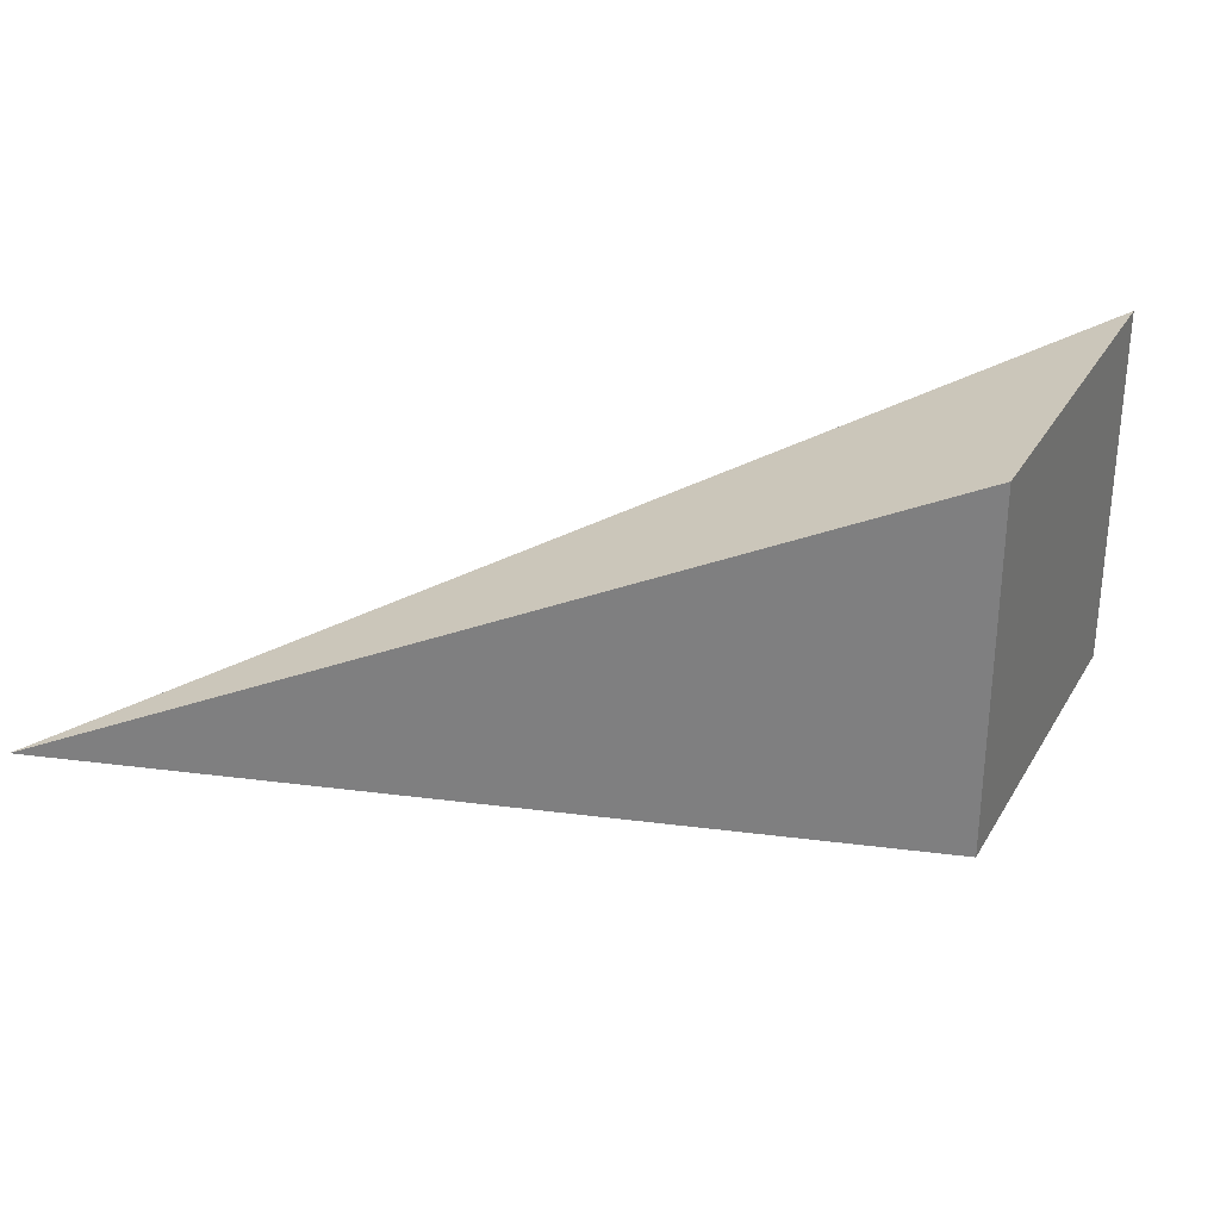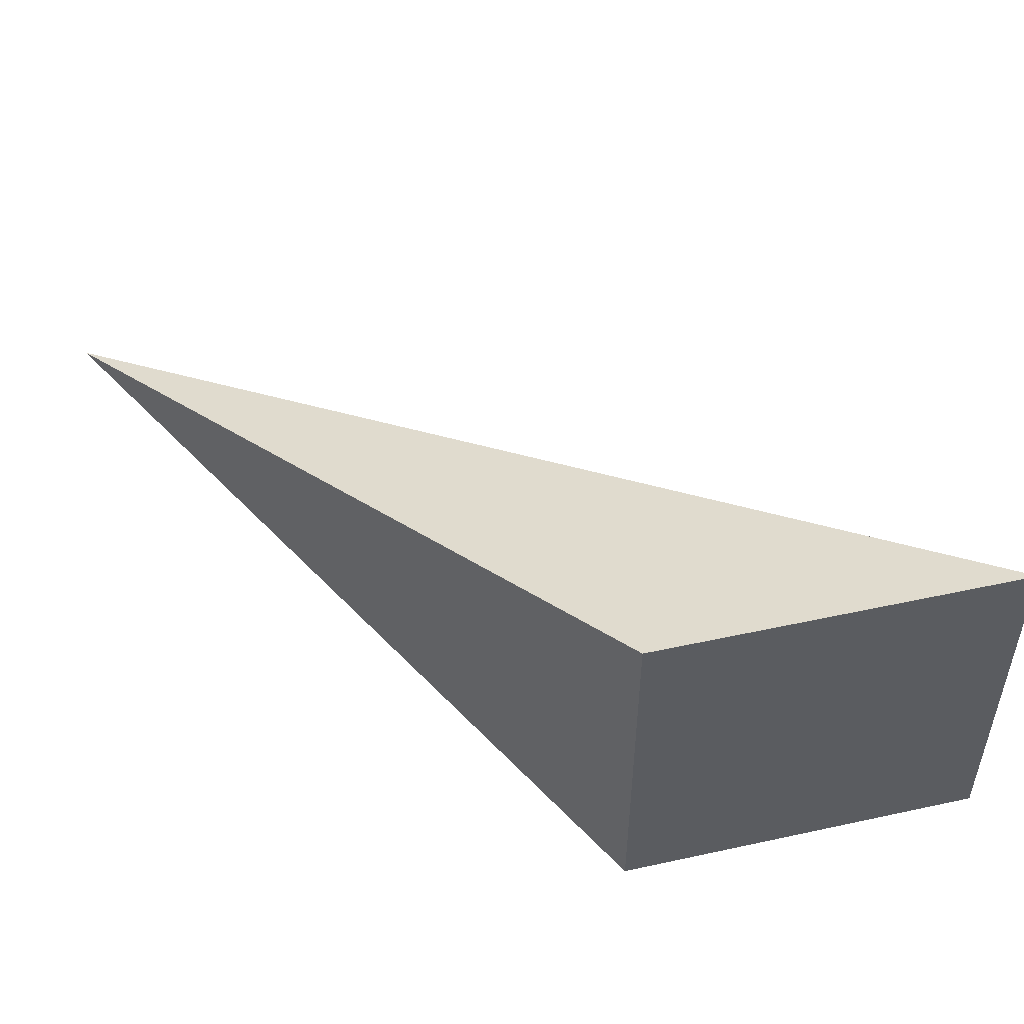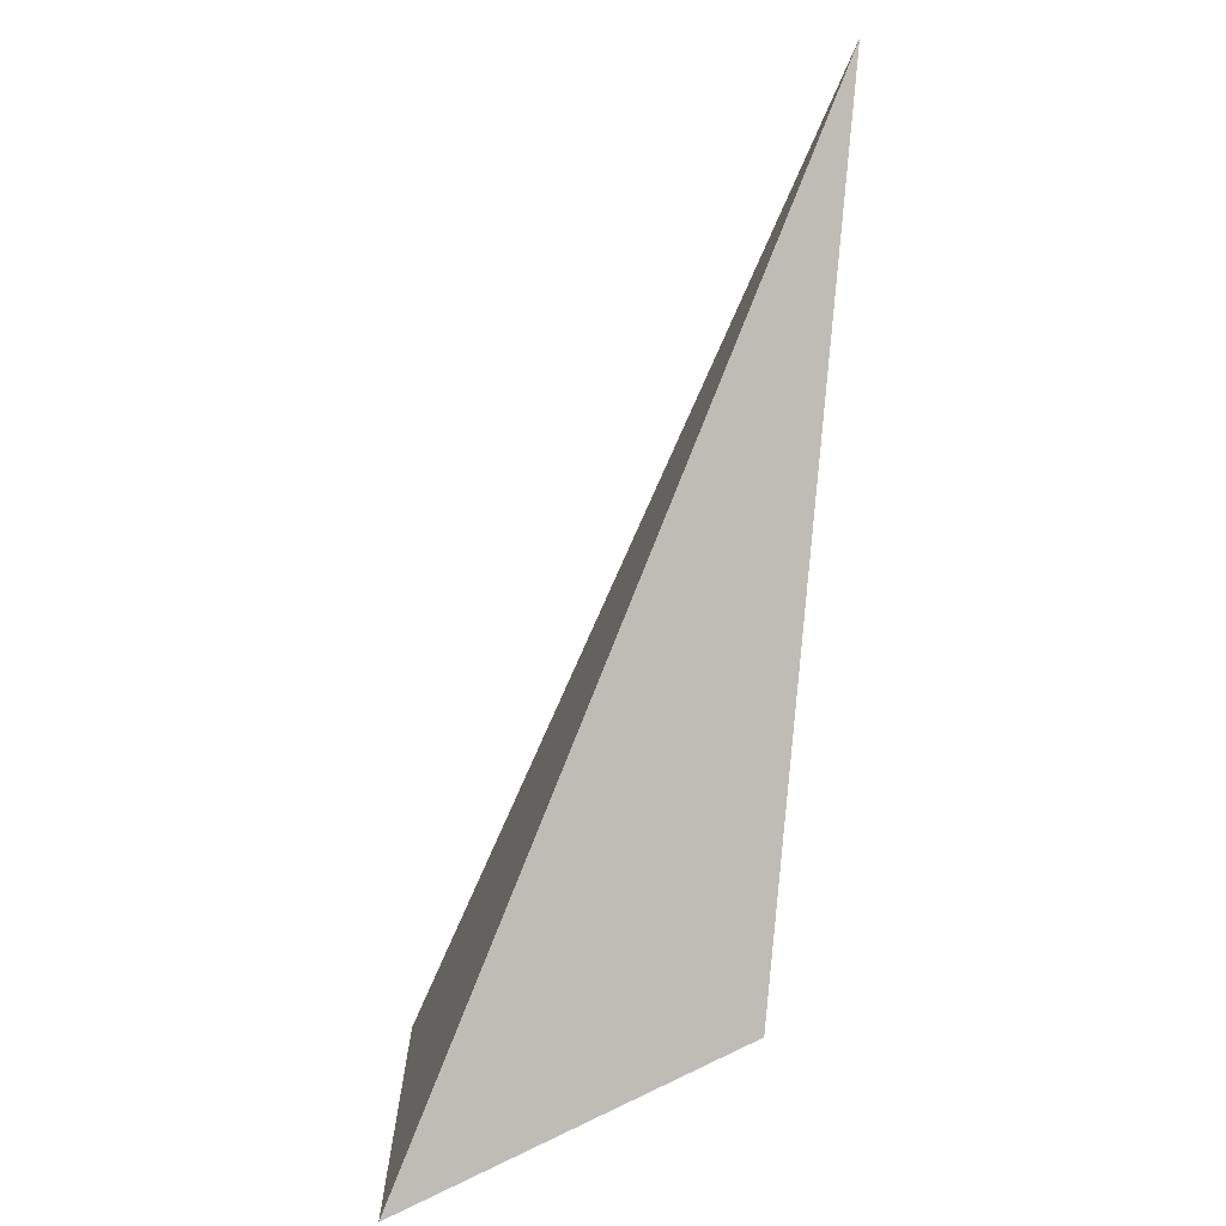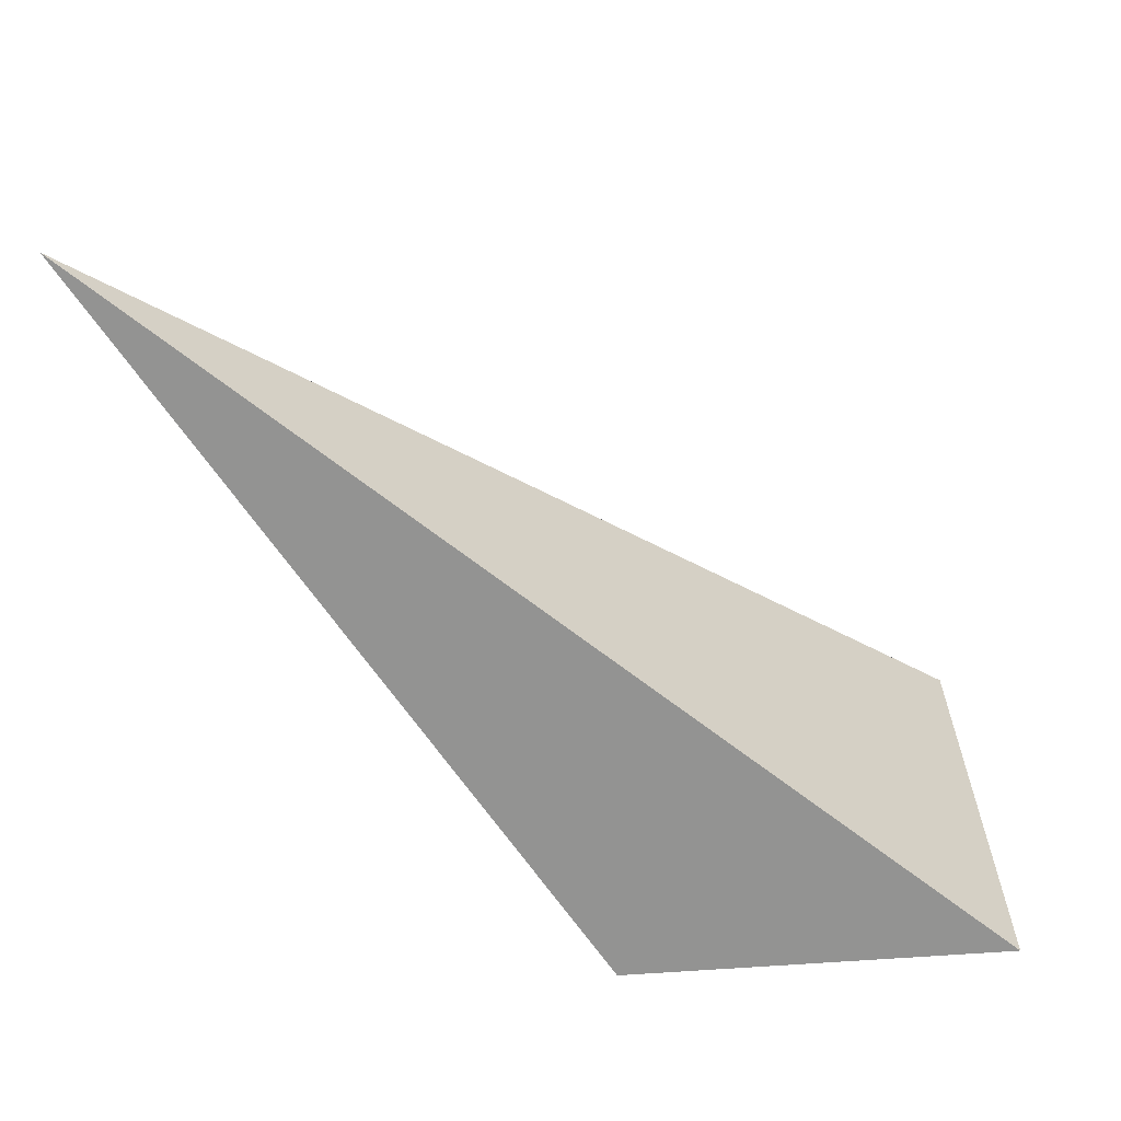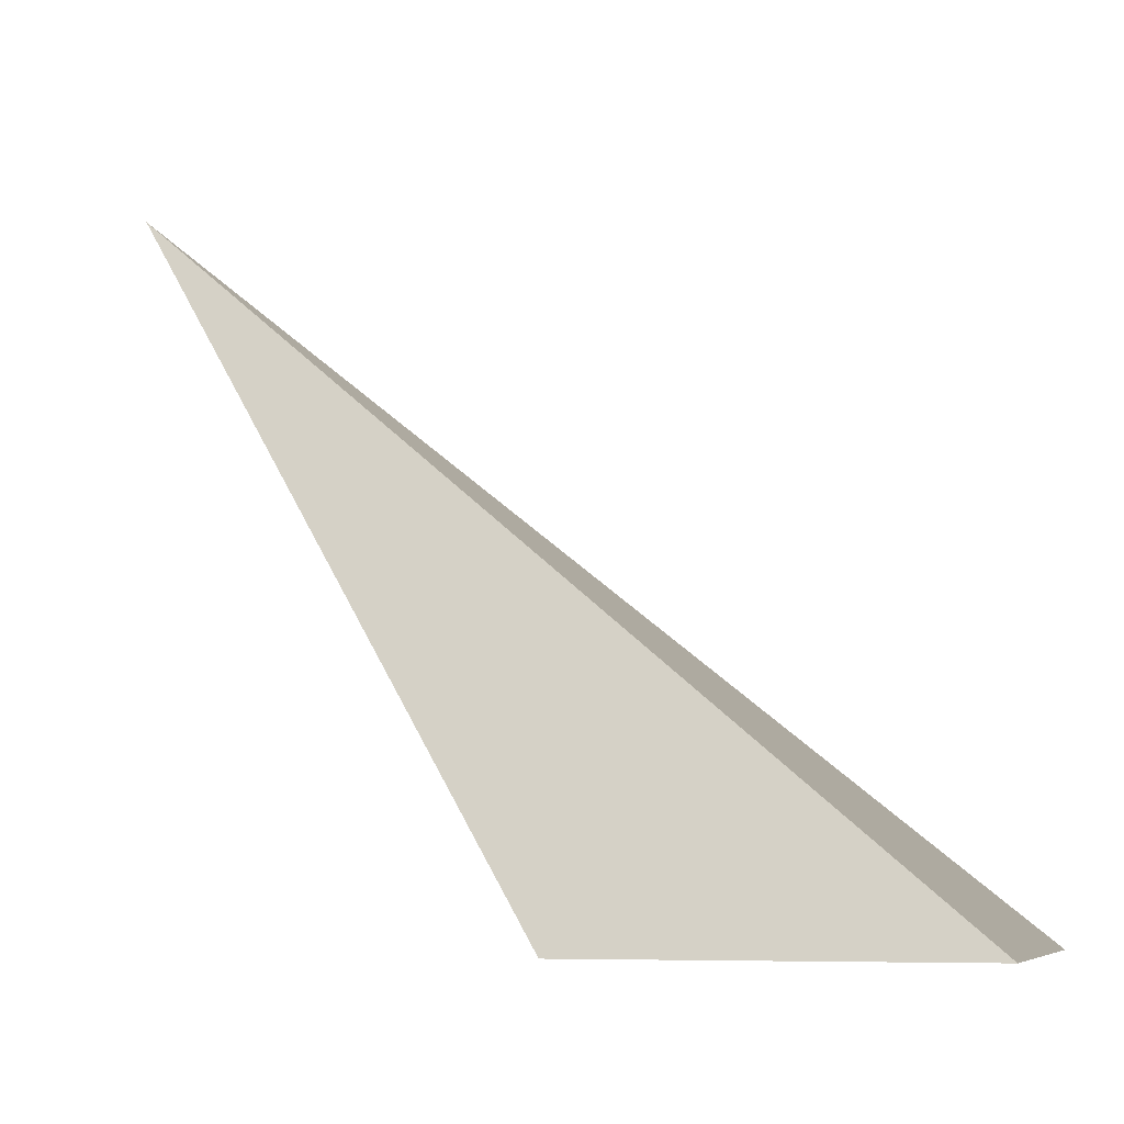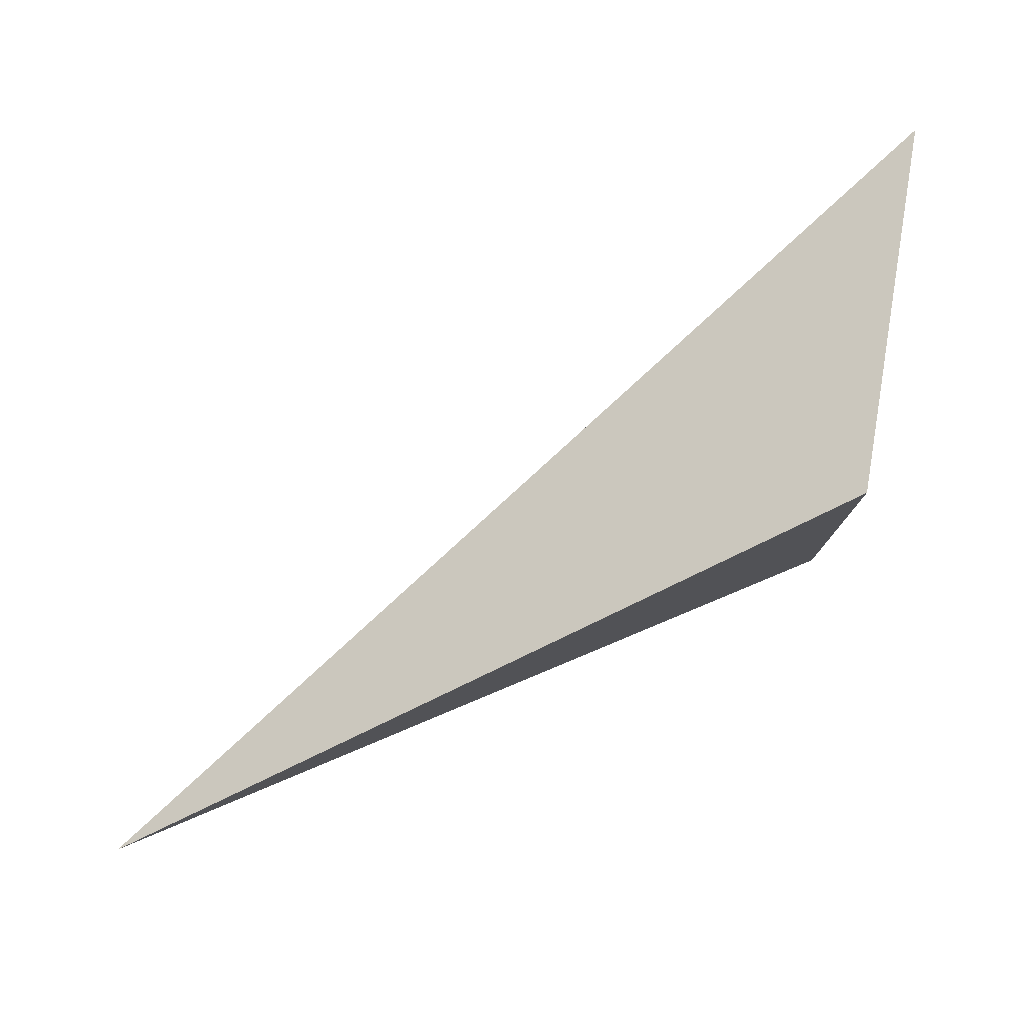
<metadata>
{"format":"obj","ext":"obj","renderer":"f3d","projection":"perspective","resolution":1024,"background":"white","views":[{"elev":30.7,"azim":-64.6,"up":"+Z"},{"elev":49.8,"azim":-13.5,"up":"+Z"},{"elev":-73.1,"azim":-151.9,"up":"+Z"},{"elev":39.2,"azim":-4.6,"up":"+Y"},{"elev":-7.3,"azim":16.7,"up":"+Y"},{"elev":78.7,"azim":-80.7,"up":"+Z"}]}
</metadata>
<code>
o Cone
v 0.7071 -1 0.7071
v -0.7071 -1 0.7071
v -0.7071 -1 -0.7071
v 0.7071 -1 -0.7071
v -2.401 1.569 -0
f 1 5 2
f 2 5 3
f 1 2 3 4
f 3 5 4
f 4 5 1

</code>
